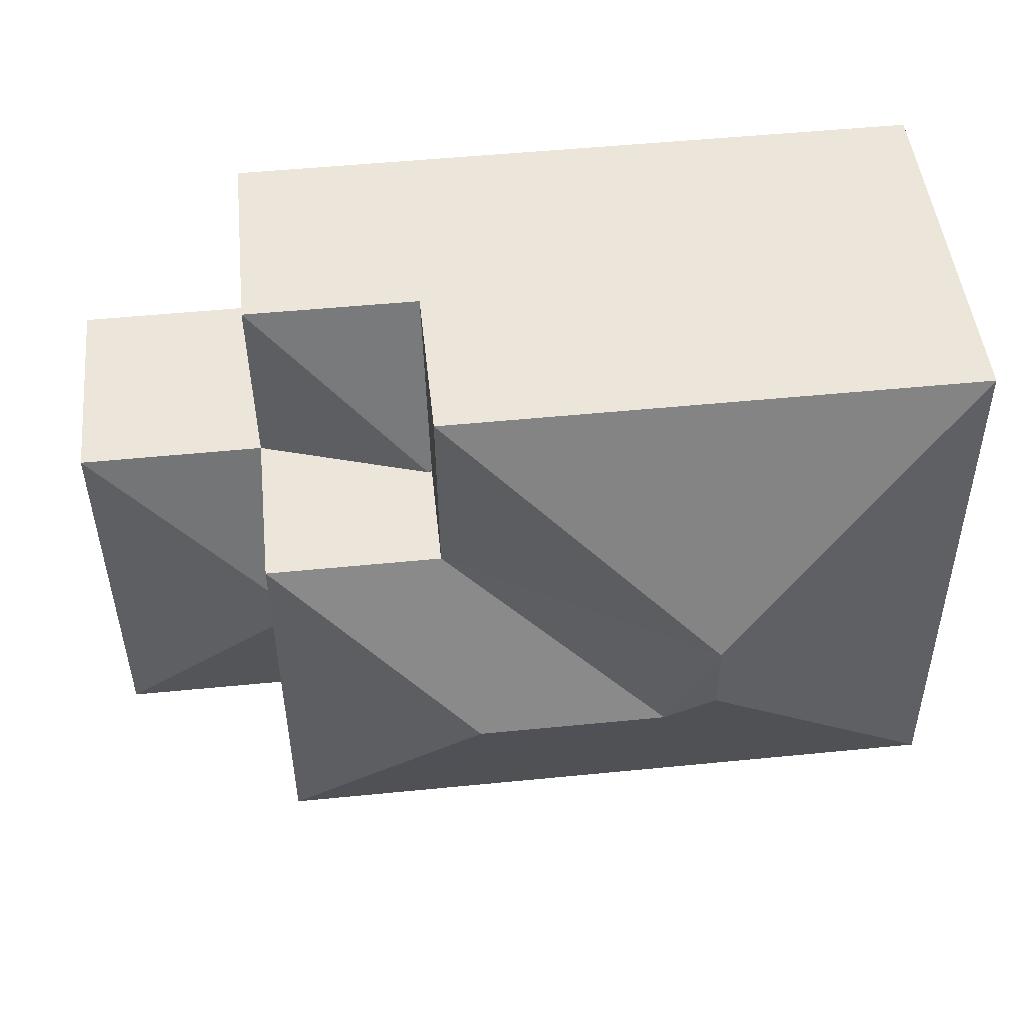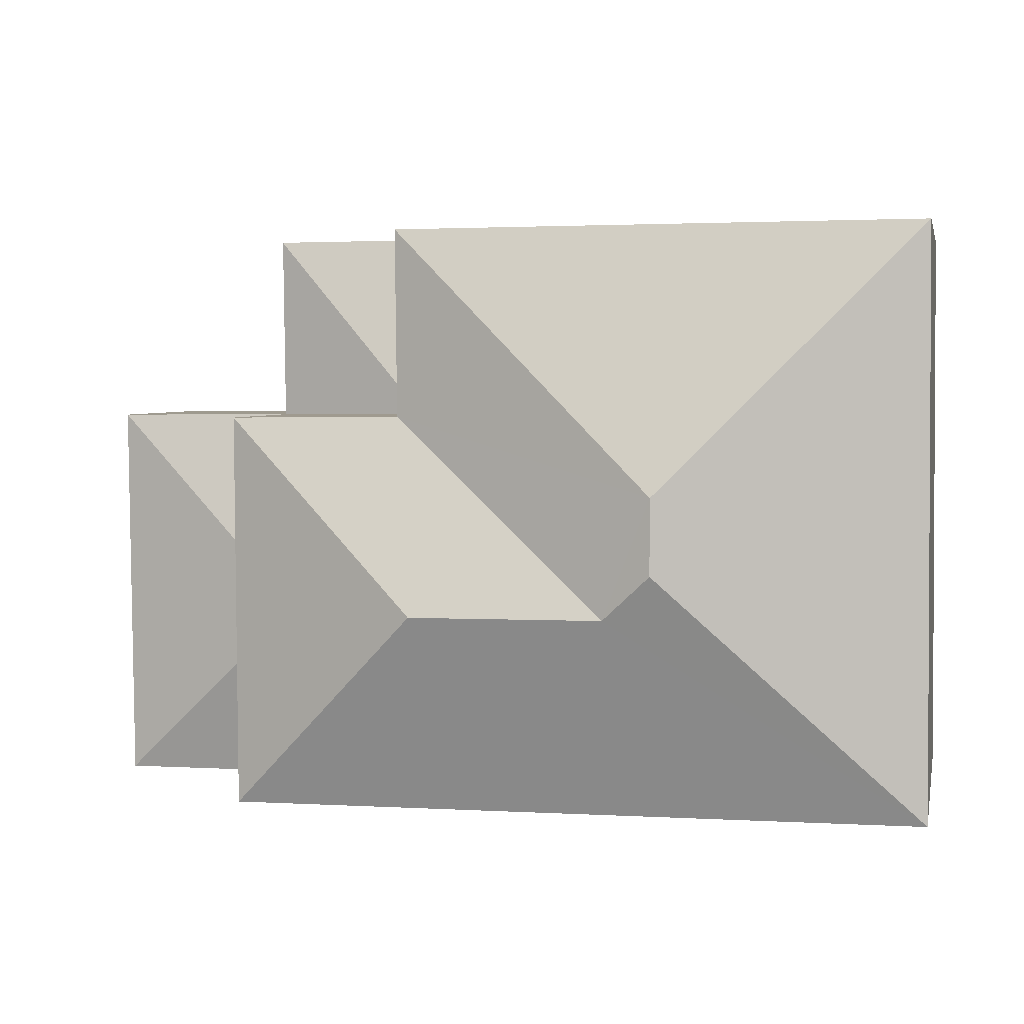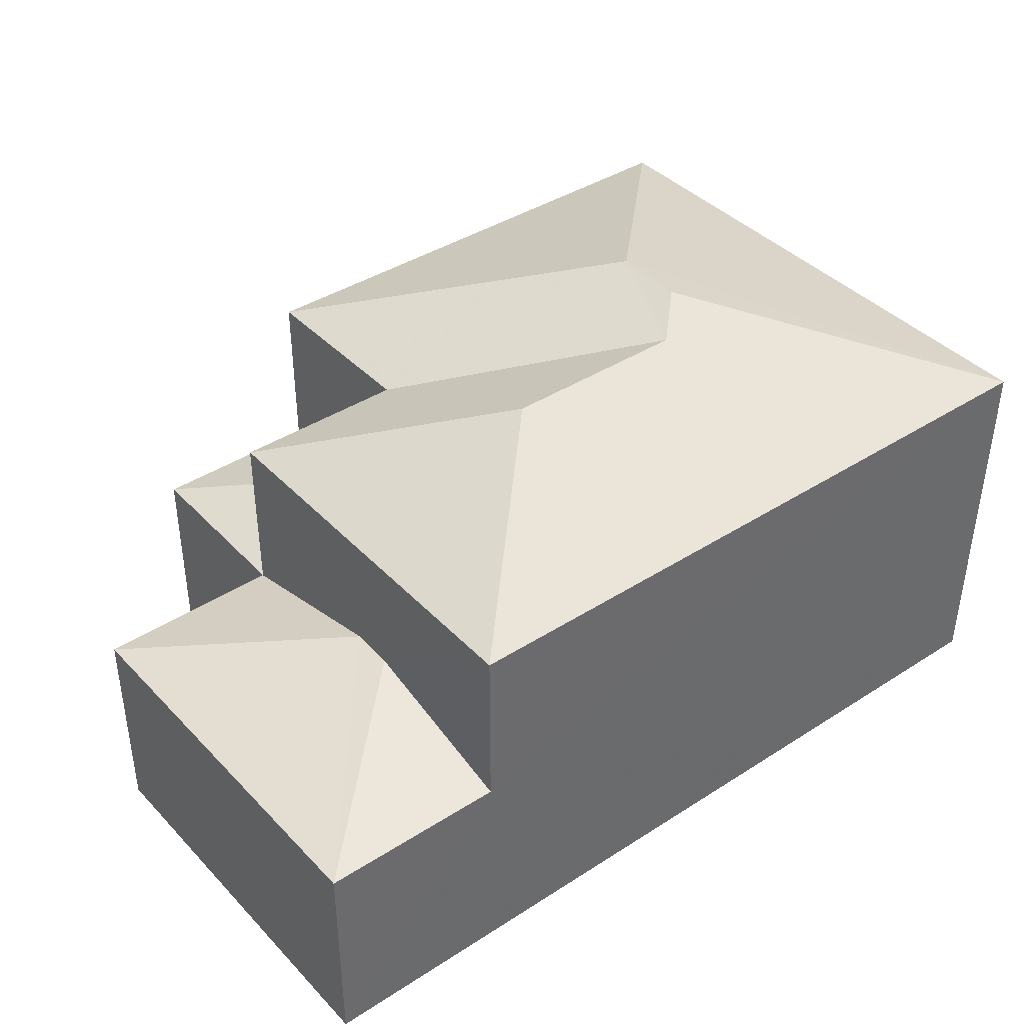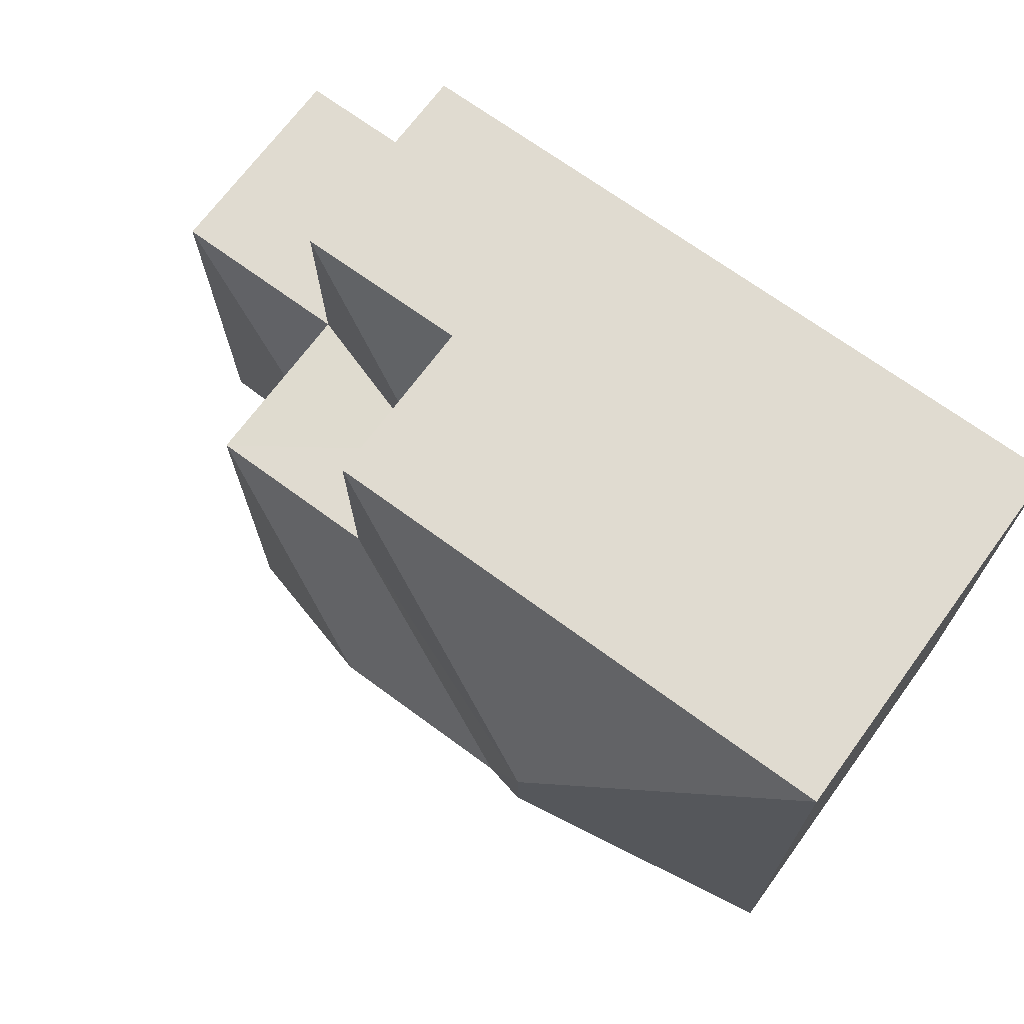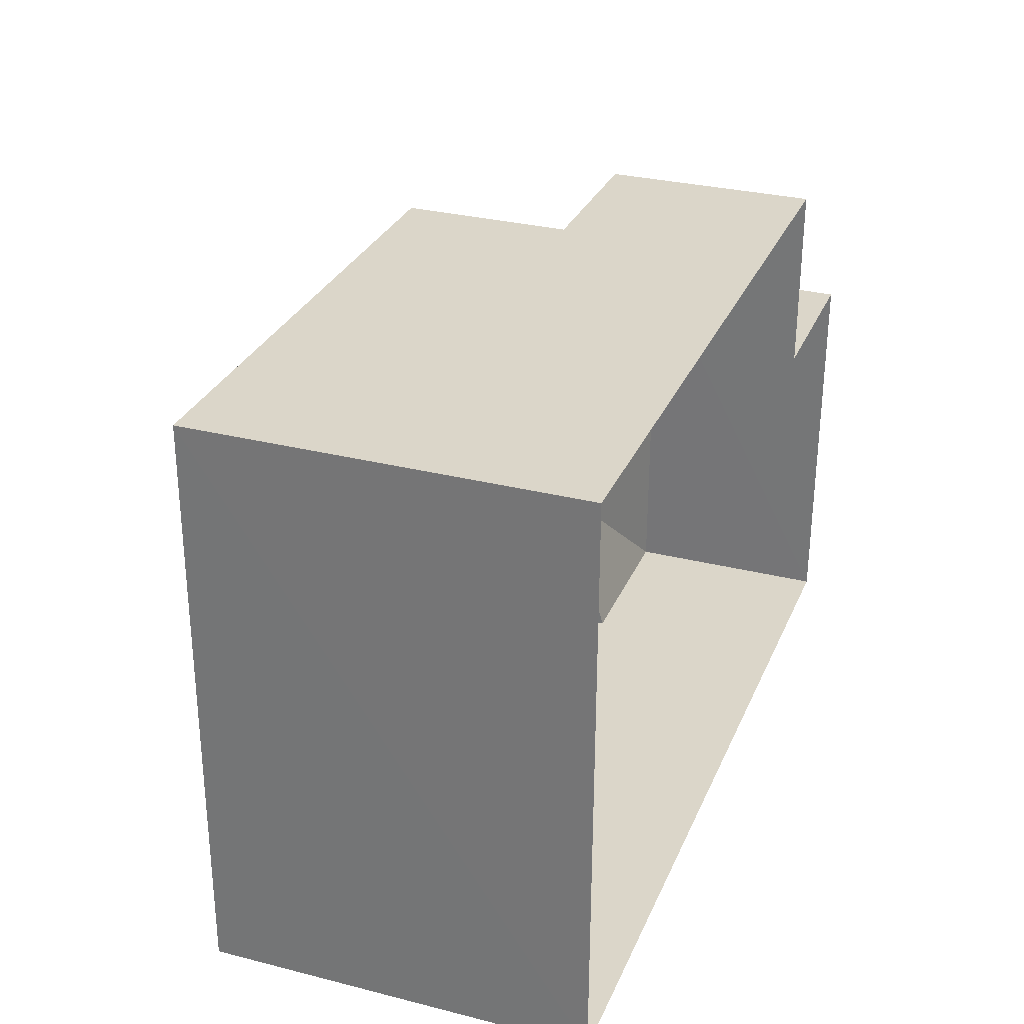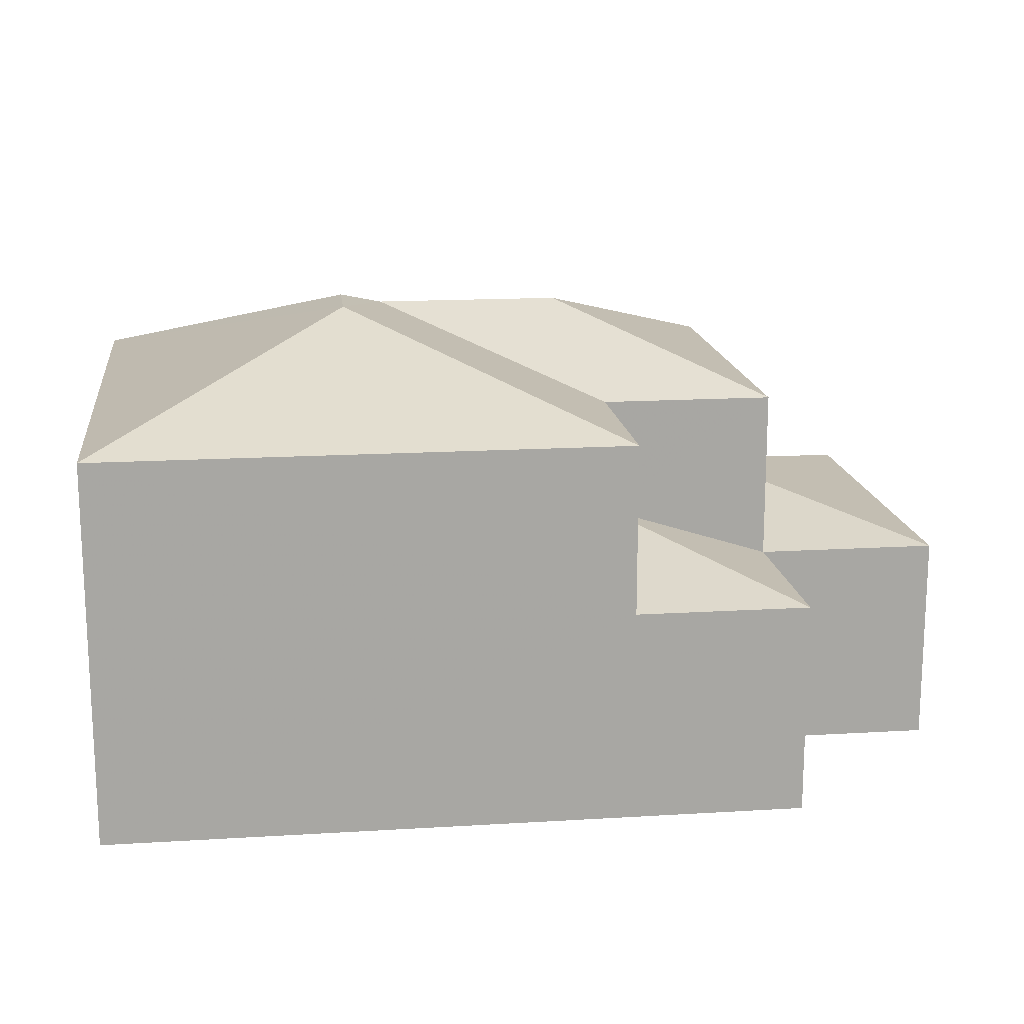
<metadata>
{"format":"obj","ext":"obj","renderer":"f3d","projection":"perspective","resolution":1024,"background":"white","views":[{"elev":48.4,"azim":-6.1,"up":"+Y"},{"elev":3.8,"azim":11.8,"up":"+Y"},{"elev":40.0,"azim":-38.1,"up":"+Z"},{"elev":70.1,"azim":36.4,"up":"+Y"},{"elev":30.2,"azim":110.3,"up":"+Y"},{"elev":16.0,"azim":173.2,"up":"+Z"}]}
</metadata>
<code>
v -3.141e+05 4.157e+04 44.16
v -3.141e+05 4.158e+04 44.17
v -3.141e+05 4.158e+04 44.17
v -3.141e+05 4.157e+04 44.16
v -3.141e+05 4.158e+04 44.17
v -3.141e+05 4.158e+04 44.17
v -3.141e+05 4.157e+04 48.15
v -3.141e+05 4.158e+04 47.43
v -3.141e+05 4.158e+04 47.43
v -3.141e+05 4.157e+04 50.01
v -3.141e+05 4.157e+04 51.17
v -3.141e+05 4.158e+04 50.01
v -3.141e+05 4.158e+04 48.23
v -3.141e+05 4.158e+04 47.43
v -3.141e+05 4.158e+04 48.24
v -3.141e+05 4.158e+04 47.43
v -3.141e+05 4.157e+04 51.17
v -3.141e+05 4.157e+04 50.01
v -3.141e+05 4.157e+04 51.43
v -3.141e+05 4.158e+04 51.43
v -3.141e+05 4.158e+04 50.01
v -3.141e+05 4.158e+04 50.02
v -3.141e+05 4.158e+04 50.01
v -3.141e+05 4.157e+04 47.43
v -3.141e+05 4.157e+04 48.15
v -3.141e+05 4.158e+04 48.23
v -3.141e+05 4.157e+04 47.43
f 1 2 3
f 1 3 4
f 3 5 4
f 3 6 5
f 7 8 9
f 10 11 12
f 13 14 15
f 13 16 14
f 17 18 19
f 11 10 17
f 10 18 17
f 8 15 14
f 19 20 17
f 17 20 21
f 20 22 21
f 18 23 20
f 19 18 20
f 7 9 24
f 25 7 24
f 15 26 13
f 22 20 23
f 27 25 24
f 21 12 11
f 17 21 11
f 23 4 5
f 23 18 4
f 22 23 16
f 23 5 16
f 16 6 14
f 16 5 6
f 24 1 27
f 10 27 18
f 18 27 4
f 27 1 4
f 7 10 12
f 12 8 7
f 25 27 10
f 25 10 7
f 3 2 9
f 8 3 9
f 13 21 22
f 22 16 13
f 26 21 13
f 14 6 3
f 8 14 3
f 9 2 1
f 24 9 1
f 26 15 21
f 21 15 12
f 15 8 12

</code>
